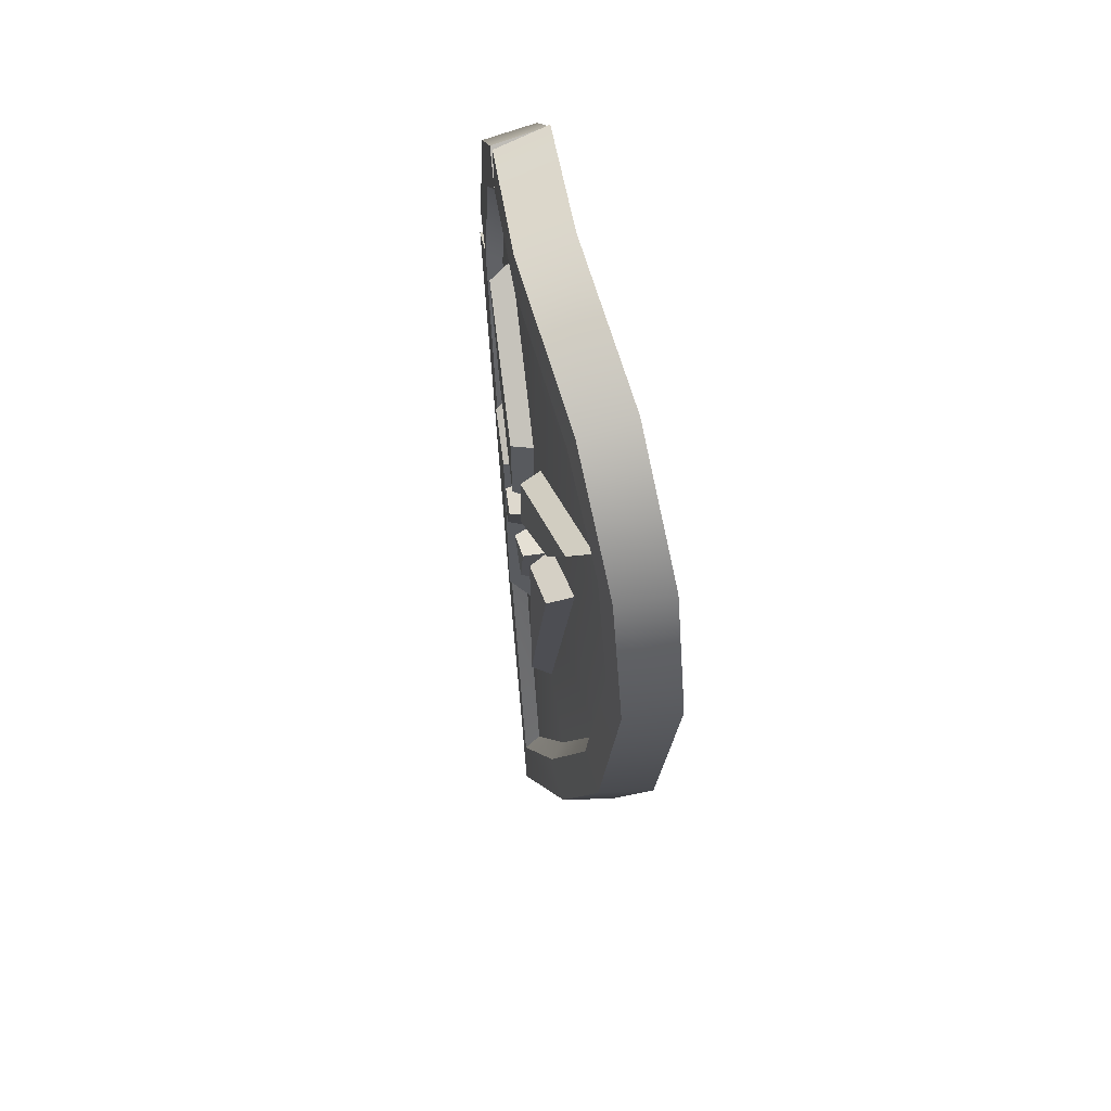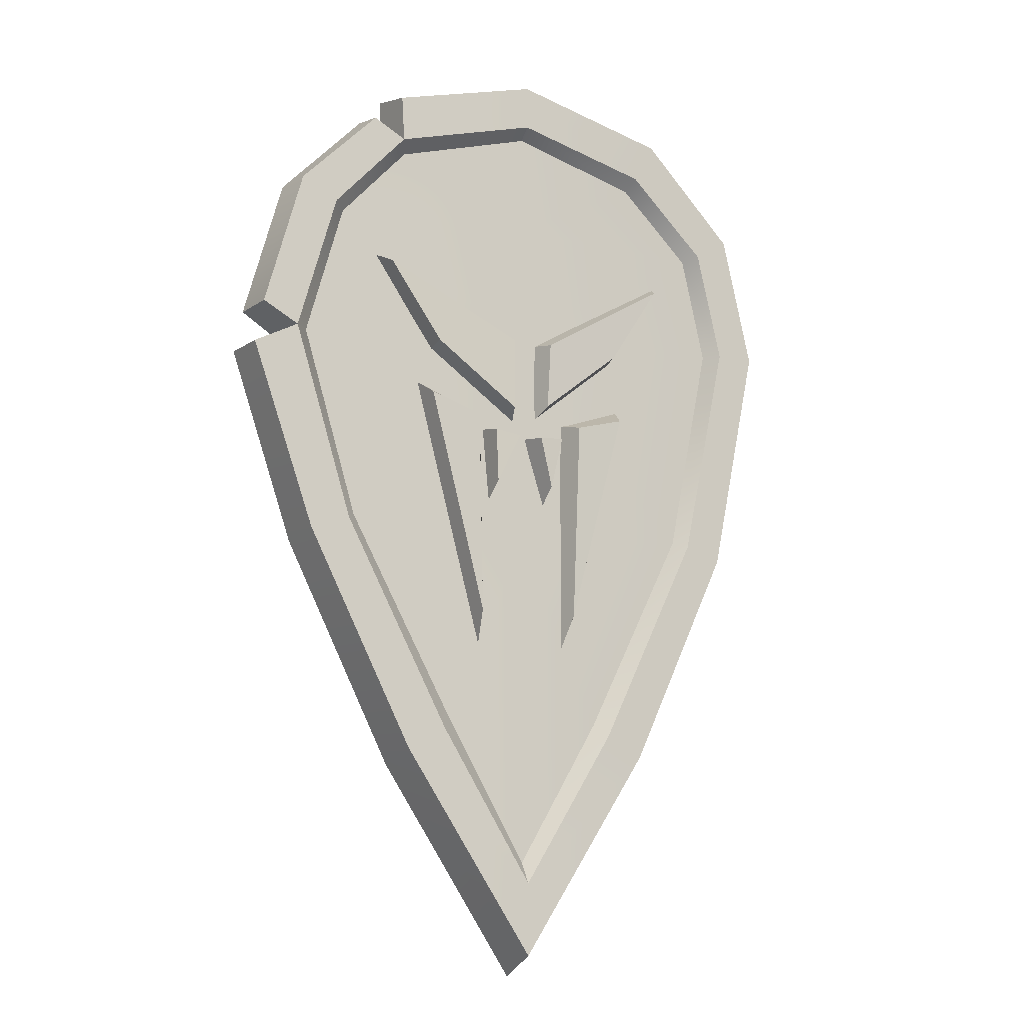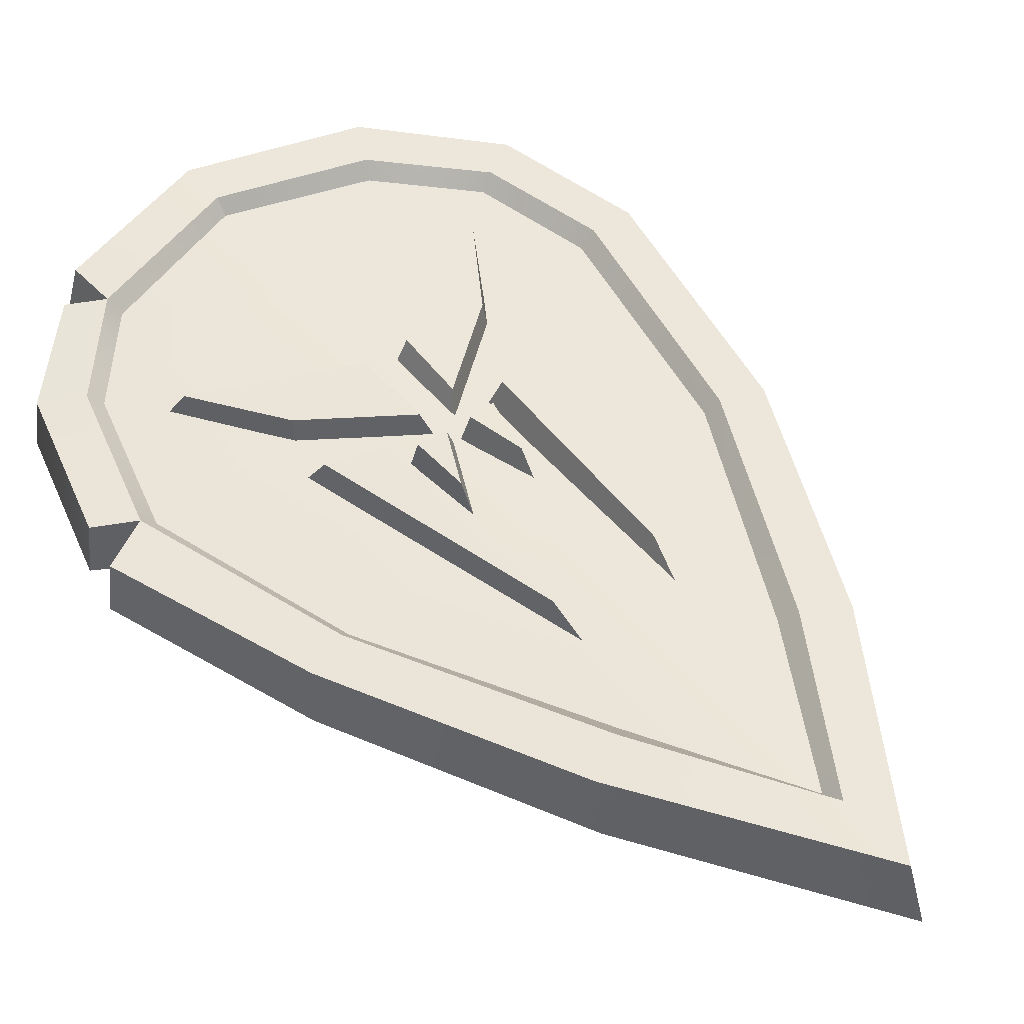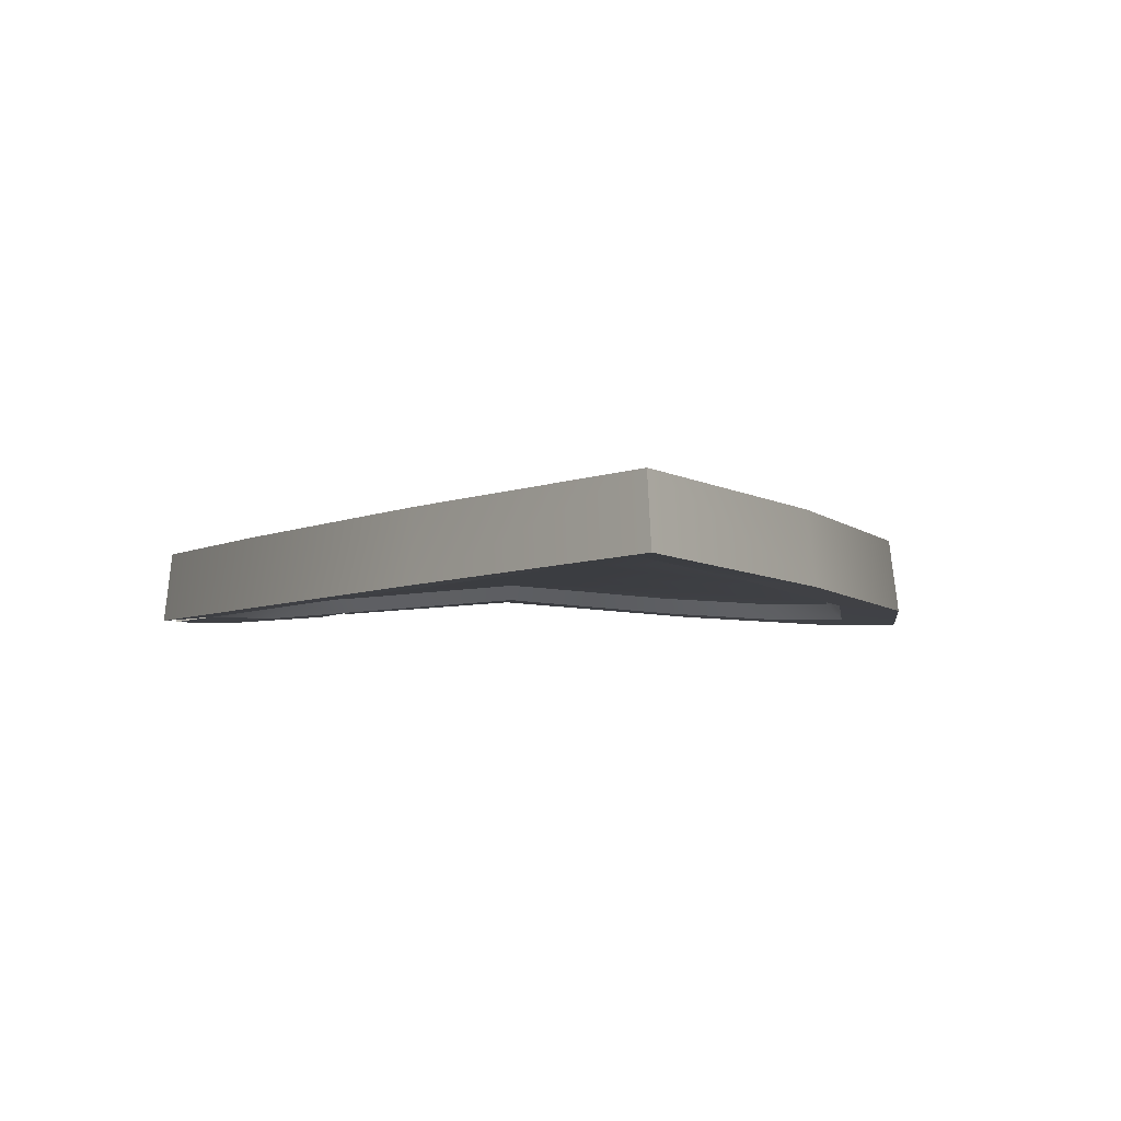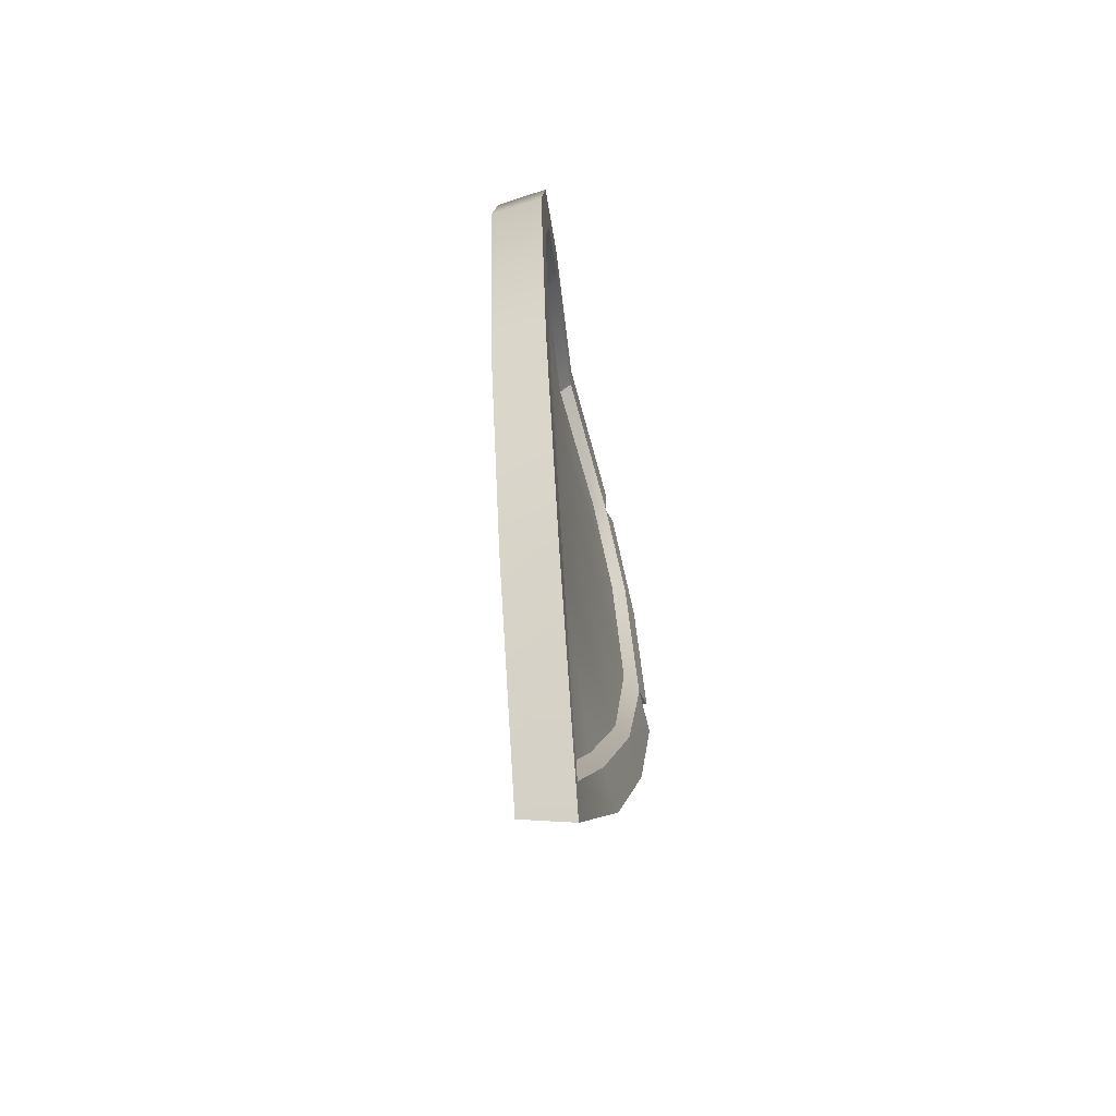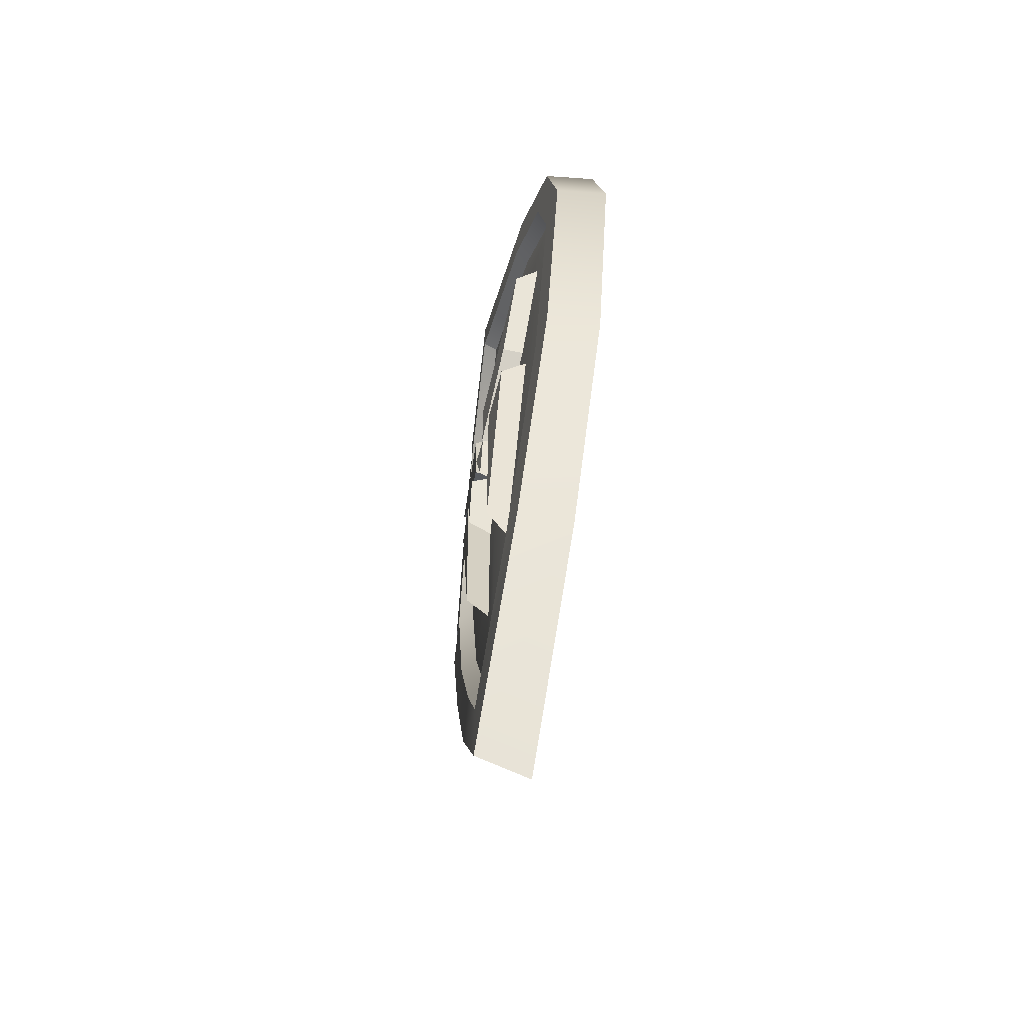
<metadata>
{"format":"obj","ext":"obj","renderer":"f3d","projection":"perspective","resolution":1024,"background":"white","views":[{"elev":57.8,"azim":77.2,"up":"+Y"},{"elev":-12.0,"azim":-24.7,"up":"+Y"},{"elev":50.9,"azim":-38.6,"up":"+Z"},{"elev":-2.6,"azim":-6.1,"up":"+Z"},{"elev":-63.9,"azim":101.3,"up":"+Y"},{"elev":-61.7,"azim":78.4,"up":"+Y"}]}
</metadata>
<code>
g shield05_brown
v 0.02739 -0.02825 0.04912
v 0.05 -0.02228 0.04735
v 0.02415 -0.1188 0.04843
v 0.006514 -0.03576 0.05094
v 0.01777 -0.03498 0.04998
v 0.01225 -0.05854 0.04992
v -0.02441 -0.02699 0.04912
v -0.02215 -0.1188 0.04843
v -0.04707 -0.01834 0.04735
v -0.004511 -0.03576 0.05094
v -0.0151 -0.0579 0.04992
v -0.01611 -0.03365 0.04998
v -0.004511 -0.03576 0.05094
v -0.01857 -0.03124 0.03641
v 0.0002056 -0.03449 0.03795
v -0.004511 -0.03576 0.05094
v -0.01611 -0.03365 0.04998
v -0.01857 -0.03124 0.03641
v -0.13 -0.001155 0.03651
v -0.1159 0.009227 0.01487
v -0.1103 0.008592 0.03792
v -0.13 -0.001155 0.03651
v -0.1328 -0.0007973 0.0132
v -0.1159 0.009227 0.01487
v 0.06297 -0.1885 0.019
v 0.001001 -0.2827 0.02441
v 0.001001 -0.2735 0.04728
v 0.0613 -0.1826 0.04227
v 0.1102 -0.08804 0.01494
v 0.1077 -0.08516 0.03825
v 0.1328 0.02056 0.01303
v 0.13 0.02019 0.03633
v 0.1158 0.08019 0.03759
v 0.1182 0.08235 0.01434
v 0.07266 0.123 0.04139
v 0.07231 0.129 0.01839
v 0.001001 0.1461 0.02465
v 0.001001 0.1395 0.04742
v 0.001001 0.129 0.02505
v 0.001001 0.1216 0.03059
v 0.06066 0.108 0.02512
v 0.06406 0.1147 0.01935
v 0.1015 0.07758 0.01602
v 0.09621 0.07271 0.02186
v 0.1141 0.02426 0.01487
v 0.1082 0.02206 0.02065
v 0.08661 -0.08022 0.02218
v 0.09142 -0.08342 0.01672
v 0.03972 -0.1786 0.02591
v 0.04208 -0.187 0.02091
v 0.001001 -0.2435 0.02961
v 0.001001 -0.2555 0.02467
v 0.06041 0.0999 0.03602
v 0.001001 0.115 0.04094
v 0.001001 0.1196 0.0475
v 0.06297 0.1049 0.04223
v 0.09435 0.06847 0.0327
v 0.09974 0.07044 0.039
v 0.1119 0.02015 0.03792
v 0.1058 0.02016 0.03164
v 0.08574 -0.07679 0.03324
v 0.09044 -0.0794 0.03976
v 0.03944 -0.1682 0.03744
v 0.04427 -0.1733 0.04367
v 0.001001 -0.2324 0.0405
v 0.001001 -0.2417 0.04734
v 0.01079 -0.01955 0.04904
v 0.0123 0.0106 0.04922
v 0.04773 0.009525 0.0461
v 0.07132 0.04562 0.04435
v 0.01079 -0.01955 0.04904
v 0.006828 0.01226 0.0363
v 0.0123 0.0106 0.04922
v 0.006829 -0.02634 0.03596
v 0.01079 -0.01955 0.04904
v 0.04773 0.009525 0.0461
v 0.04863 0.006823 0.03264
v 0.006829 -0.02634 0.03596
v 0.07132 0.04562 0.04435
v 0.04863 0.006823 0.03264
v 0.04773 0.009525 0.0461
v 0.07723 0.05257 0.03051
v 0.07132 0.04562 0.04435
v 0.0123 0.0106 0.04922
v 0.006828 0.01226 0.0363
v 0.07723 0.05257 0.03051
v 0.02161 -0.0253 0.03622
v 0.02415 -0.1188 0.04843
v 0.02158 -0.138 0.03524
v 0.02739 -0.02825 0.04912
v 0.05411 -0.01408 0.03365
v 0.02158 -0.138 0.03524
v 0.02415 -0.1188 0.04843
v 0.05 -0.02228 0.04735
v 0.05 -0.02228 0.04735
v 0.02739 -0.02825 0.04912
v 0.02161 -0.0253 0.03622
v 0.05411 -0.01408 0.03365
v 0.01225 -0.05854 0.04992
v 0.001797 -0.03449 0.03795
v 0.006514 -0.03576 0.05094
v 0.01247 -0.06762 0.0365
v 0.01225 -0.05854 0.04992
v 0.01777 -0.03498 0.04998
v 0.02023 -0.03257 0.03641
v 0.01247 -0.06762 0.0365
v 0.02023 -0.03257 0.03641
v 0.01777 -0.03498 0.04998
v 0.006514 -0.03576 0.05094
v 0.001797 -0.03449 0.03795
v -0.075 0.1139 0.04077
v -0.1115 0.08235 0.01434
v -0.07456 0.1198 0.01778
v -0.1092 0.08019 0.03759
v -0.129 0.01865 0.01323
v -0.1262 0.01829 0.03654
v -0.1328 -0.0007973 0.0132
v -0.13 -0.001155 0.03651
v -0.1019 -0.08516 0.03825
v -0.1045 -0.08804 0.01494
v -0.05554 -0.1826 0.04227
v -0.0572 -0.1885 0.019
v 0.001001 -0.2735 0.04728
v 0.001001 -0.2827 0.02441
v 0.001001 0.1216 0.03059
v 0.001001 0.129 0.02505
v -0.05866 0.108 0.02512
v -0.06408 0.1103 0.01935
v -0.08953 0.07271 0.02186
v -0.09482 0.07758 0.01602
v -0.1159 0.009227 0.01487
v -0.1066 0.0105 0.02065
v -0.08084 -0.08022 0.02218
v -0.08565 -0.08342 0.01672
v -0.03395 -0.1786 0.02591
v -0.03631 -0.187 0.02091
v 0.001001 -0.2435 0.02961
v 0.001001 -0.2555 0.02467
v 0.001001 0.1196 0.0475
v 0.001001 0.115 0.04094
v -0.05841 0.0999 0.03602
v -0.06097 0.1049 0.04223
v -0.08768 0.06825 0.0327
v -0.09307 0.07044 0.039
v -0.1103 0.008592 0.03792
v -0.1042 0.008385 0.03164
v -0.07997 -0.07679 0.03324
v -0.08467 -0.0794 0.03976
v -0.03367 -0.1682 0.03744
v -0.0385 -0.1733 0.04367
v 0.001001 -0.2324 0.0405
v 0.001001 -0.2417 0.04734
v -0.006358 -0.02185 0.04904
v -0.0433 0.007222 0.0461
v -0.0066 0.01086 0.04922
v -0.06688 0.04332 0.04435
v -0.002396 -0.02865 0.03596
v -0.006358 -0.02185 0.04904
v -0.001132 0.01251 0.0363
v -0.0066 0.01086 0.04922
v -0.04419 0.004519 0.03264
v -0.0433 0.007222 0.0461
v -0.006358 -0.02185 0.04904
v -0.002396 -0.02865 0.03596
v -0.0728 0.05027 0.03051
v -0.06688 0.04332 0.04435
v -0.04419 0.004519 0.03264
v -0.0433 0.007222 0.0461
v -0.001132 0.01251 0.0363
v -0.0066 0.01086 0.04922
v -0.06688 0.04332 0.04435
v -0.0728 0.05027 0.03051
v -0.01957 -0.138 0.03524
v -0.02215 -0.1188 0.04843
v -0.01863 -0.02404 0.03622
v -0.02441 -0.02699 0.04912
v -0.05119 -0.01014 0.03365
v -0.04707 -0.01834 0.04735
v -0.02215 -0.1188 0.04843
v -0.01957 -0.138 0.03524
v -0.01863 -0.02404 0.03622
v -0.02441 -0.02699 0.04912
v -0.04707 -0.01834 0.04735
v -0.05119 -0.01014 0.03365
v -0.01532 -0.06698 0.0365
v -0.0151 -0.0579 0.04992
v 0.0002056 -0.03449 0.03795
v -0.004511 -0.03576 0.05094
v -0.01857 -0.03124 0.03641
v -0.01611 -0.03365 0.04998
v -0.0151 -0.0579 0.04992
v -0.01532 -0.06698 0.0365
v 0.001001 0.1461 0.02465
v 0.001001 0.1395 0.04742
v -0.06212 0.1257 0.0422
v -0.06497 0.131 0.01923
v -0.06212 0.1257 0.0422
v -0.06097 0.1049 0.04223
v -0.06408 0.1103 0.01935
v -0.06497 0.131 0.01923
v -0.06097 0.1049 0.04223
v -0.075 0.1139 0.04077
v -0.06408 0.1103 0.01935
v -0.07456 0.1198 0.01778
v -0.1262 0.01829 0.03654
v -0.1103 0.008592 0.03792
v -0.1159 0.009227 0.01487
v -0.129 0.01865 0.01323
v 0.09435 0.06847 0.0327
v 0.1058 0.02016 0.03164
v 0.001001 0.01525 0.04075
v 0.08574 -0.07679 0.03324
v 0.001001 0.06872 0.04084
v 0.06041 0.0999 0.03602
v 0.001001 0.115 0.04094
v -0.05841 0.0999 0.03602
v -0.08768 0.06825 0.0327
v -0.1042 0.008385 0.03164
v -0.07997 -0.07679 0.03324
v 0.001001 -0.08437 0.04058
v 0.03944 -0.1682 0.03744
v -0.03367 -0.1682 0.03744
v 0.001001 -0.2324 0.0405
v 0.0613 -0.1826 0.04227
v 0.04427 -0.1733 0.04367
v 0.09044 -0.0794 0.03976
v 0.001001 -0.2417 0.04734
v 0.1077 -0.08516 0.03825
v 0.001001 -0.2735 0.04728
v 0.1119 0.02015 0.03792
v 0.13 0.02019 0.03633
v 0.09974 0.07044 0.039
v 0.1158 0.08019 0.03759
v -0.05554 -0.1826 0.04227
v -0.0385 -0.1733 0.04367
v 0.06297 0.1049 0.04223
v 0.07266 0.123 0.04139
v 0.001001 0.1395 0.04742
v 0.001001 0.1196 0.0475
v -0.06212 0.1257 0.0422
v -0.06097 0.1049 0.04223
v -0.08467 -0.0794 0.03976
v -0.1019 -0.08516 0.03825
v -0.13 -0.001155 0.03651
v -0.1103 0.008592 0.03792
v -0.075 0.1139 0.04077
v -0.09307 0.07044 0.039
v -0.1262 0.01829 0.03654
v -0.1092 0.08019 0.03759
v 0.04208 -0.187 0.02091
v 0.06297 -0.1885 0.019
v 0.09142 -0.08342 0.01672
v 0.001001 -0.2555 0.02467
v 0.1102 -0.08804 0.01494
v 0.001001 -0.2827 0.02441
v 0.1328 0.02056 0.01303
v 0.1141 0.02426 0.01487
v 0.1182 0.08235 0.01434
v 0.1015 0.07758 0.01602
v 0.07231 0.129 0.01839
v 0.06406 0.1147 0.01935
v 0.001001 0.1461 0.02465
v 0.001001 0.129 0.02505
v -0.06497 0.131 0.01923
v -0.06408 0.1103 0.01935
v -0.0572 -0.1885 0.019
v -0.03631 -0.187 0.02091
v -0.08565 -0.08342 0.01672
v -0.1045 -0.08804 0.01494
v -0.1328 -0.0007973 0.0132
v -0.1159 0.009227 0.01487
v -0.09482 0.07758 0.01602
v -0.07456 0.1198 0.01778
v -0.129 0.01865 0.01323
v -0.1115 0.08235 0.01434
v 0.03972 -0.1786 0.02591
v 0.001001 -0.1786 0.02959
v 0.001001 -0.2435 0.02961
v -0.03395 -0.1786 0.02591
v 0.001001 -0.08022 0.02992
v 0.08661 -0.08022 0.02218
v 0.001001 0.01786 0.03025
v -0.08084 -0.08022 0.02218
v 0.1082 0.02206 0.02065
v -0.1066 0.0105 0.02065
v 0.09621 0.07271 0.02186
v -0.08953 0.07271 0.02186
v 0.001001 0.07271 0.03042
v 0.06066 0.108 0.02512
v -0.05866 0.108 0.02512
v 0.001001 0.1216 0.03059
g shield05_brown_0
f 3 2 1
f 6 5 4
f 9 8 7
f 12 11 10
f 15 14 13
f 18 17 16
f 21 20 19
f 24 23 22
f 27 26 25
f 25 28 27
f 28 25 29
f 29 30 28
f 30 29 31
f 31 32 30
f 33 32 31
f 31 34 33
f 35 33 34
f 34 36 35
f 35 36 37
f 37 38 35
f 41 40 39
f 39 42 41
f 41 42 43
f 43 44 41
f 44 43 45
f 45 46 44
f 47 46 45
f 45 48 47
f 47 48 49
f 50 49 48
f 49 50 51
f 52 51 50
f 55 54 53
f 53 56 55
f 56 53 57
f 56 57 58
f 58 57 59
f 57 60 59
f 59 60 61
f 61 62 59
f 62 61 63
f 63 64 62
f 64 63 65
f 65 66 64
f 69 68 67
f 68 69 70
f 73 72 71
f 72 74 71
f 77 76 75
f 75 78 77
f 81 80 79
f 80 82 79
f 85 84 83
f 83 86 85
f 89 88 87
f 90 87 88
f 93 92 91
f 91 94 93
f 97 96 95
f 95 98 97
f 101 100 99
f 100 102 99
f 105 104 103
f 103 106 105
f 109 108 107
f 107 110 109
f 113 112 111
f 111 112 114
f 115 114 112
f 114 115 116
f 119 118 117
f 117 120 119
f 121 119 120
f 120 122 121
f 123 121 122
f 122 124 123
f 127 126 125
f 126 127 128
f 129 128 127
f 129 130 128
f 131 130 129
f 129 132 131
f 131 132 133
f 131 133 134
f 135 134 133
f 134 135 136
f 137 136 135
f 136 137 138
f 141 140 139
f 139 142 141
f 141 142 143
f 144 143 142
f 143 144 145
f 145 146 143
f 147 146 145
f 145 148 147
f 149 147 148
f 148 150 149
f 151 149 150
f 150 152 151
f 155 154 153
f 156 154 155
f 159 158 157
f 158 159 160
f 163 162 161
f 161 164 163
f 167 166 165
f 166 167 168
f 171 170 169
f 169 172 171
f 175 174 173
f 174 175 176
f 179 178 177
f 177 180 179
f 183 182 181
f 181 184 183
f 187 186 185
f 186 187 188
f 191 190 189
f 189 192 191
f 195 194 193
f 193 196 195
f 199 198 197
f 197 200 199
f 203 202 201
f 203 204 202
f 207 206 205
f 205 208 207
f 211 210 209
f 212 210 211
f 209 213 211
f 209 214 213
f 215 213 214
f 213 215 216
f 216 217 213
f 211 213 217
f 217 218 211
f 211 218 219
f 211 220 212
f 219 220 211
f 220 221 212
f 222 220 219
f 223 221 220
f 220 222 223
f 226 225 224
f 224 225 227
f 224 228 226
f 227 229 224
f 230 226 228
f 228 231 230
f 232 230 231
f 231 233 232
f 234 229 227
f 227 235 234
f 232 233 236
f 237 236 233
f 236 237 238
f 238 239 236
f 240 239 238
f 239 240 241
f 242 234 235
f 234 242 243
f 244 243 242
f 242 245 244
f 247 241 246
f 248 245 247
f 246 249 247
f 247 249 248
f 252 251 250
f 250 251 253
f 252 254 251
f 255 253 251
f 256 254 252
f 252 257 256
f 258 256 257
f 257 259 258
f 260 258 259
f 259 261 260
f 262 260 261
f 261 263 262
f 264 262 263
f 263 265 264
f 266 253 255
f 266 267 253
f 267 266 268
f 269 268 266
f 268 269 270
f 270 271 268
f 273 265 272
f 272 271 274
f 272 275 273
f 274 275 272
f 278 277 276
f 277 278 279
f 276 277 280
f 280 277 279
f 280 281 276
f 281 280 282
f 279 283 280
f 282 280 283
f 282 284 281
f 283 285 282
f 286 284 282
f 285 287 282
f 282 288 286
f 287 288 282
f 288 289 286
f 287 290 288
f 288 291 289
f 290 291 288

</code>
